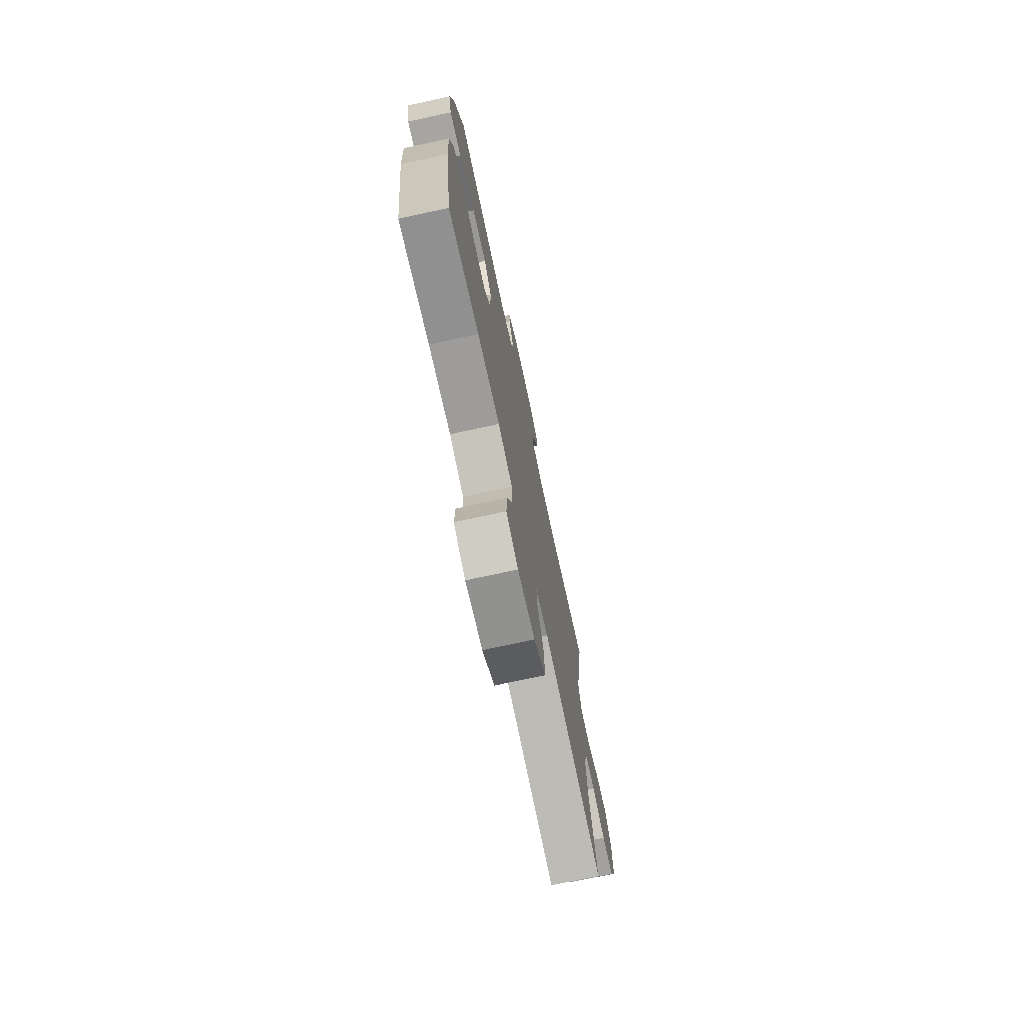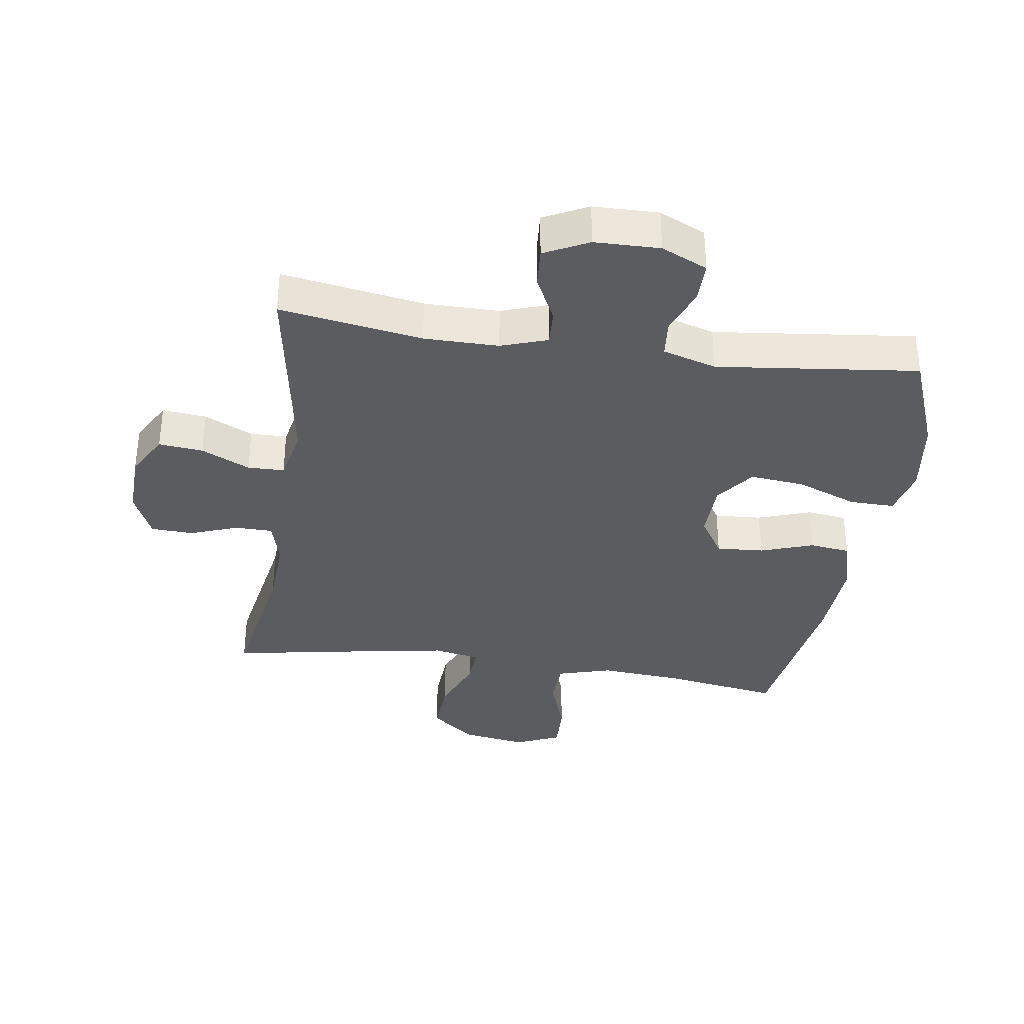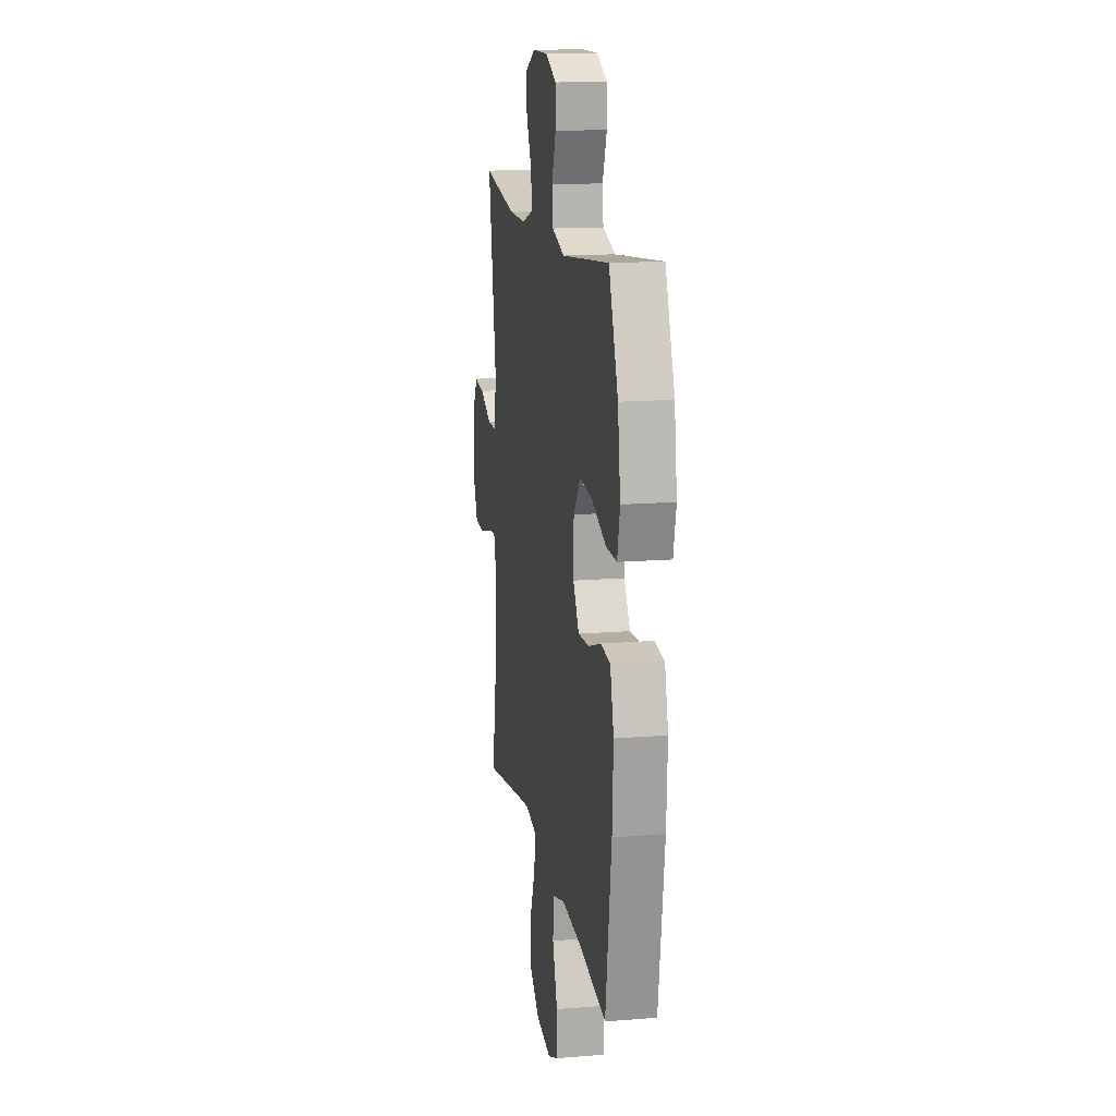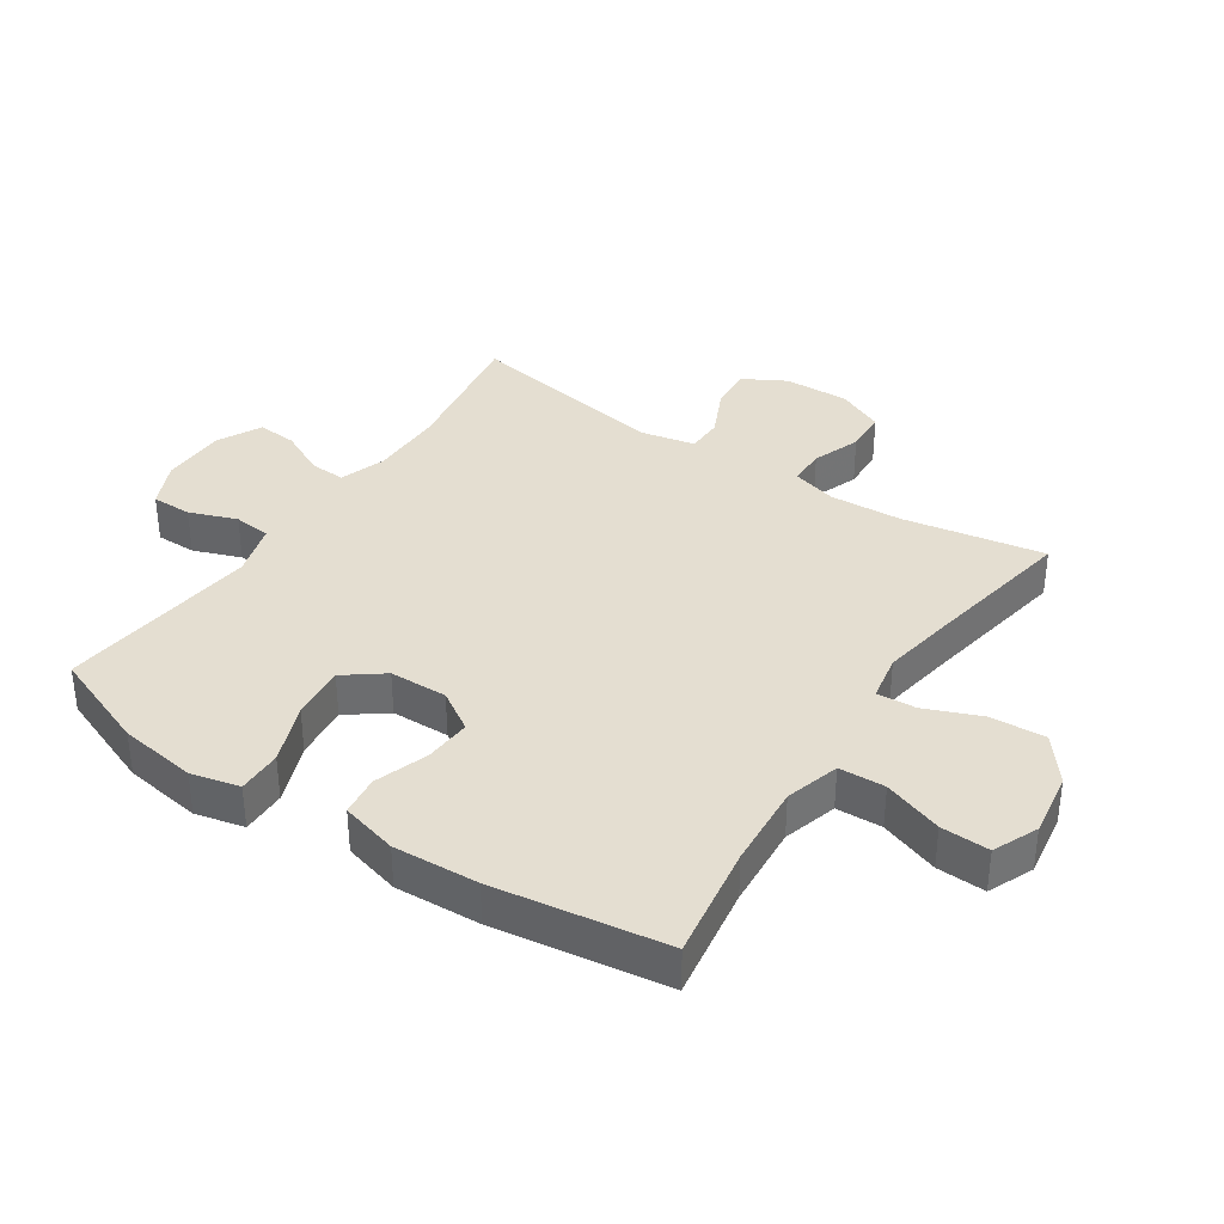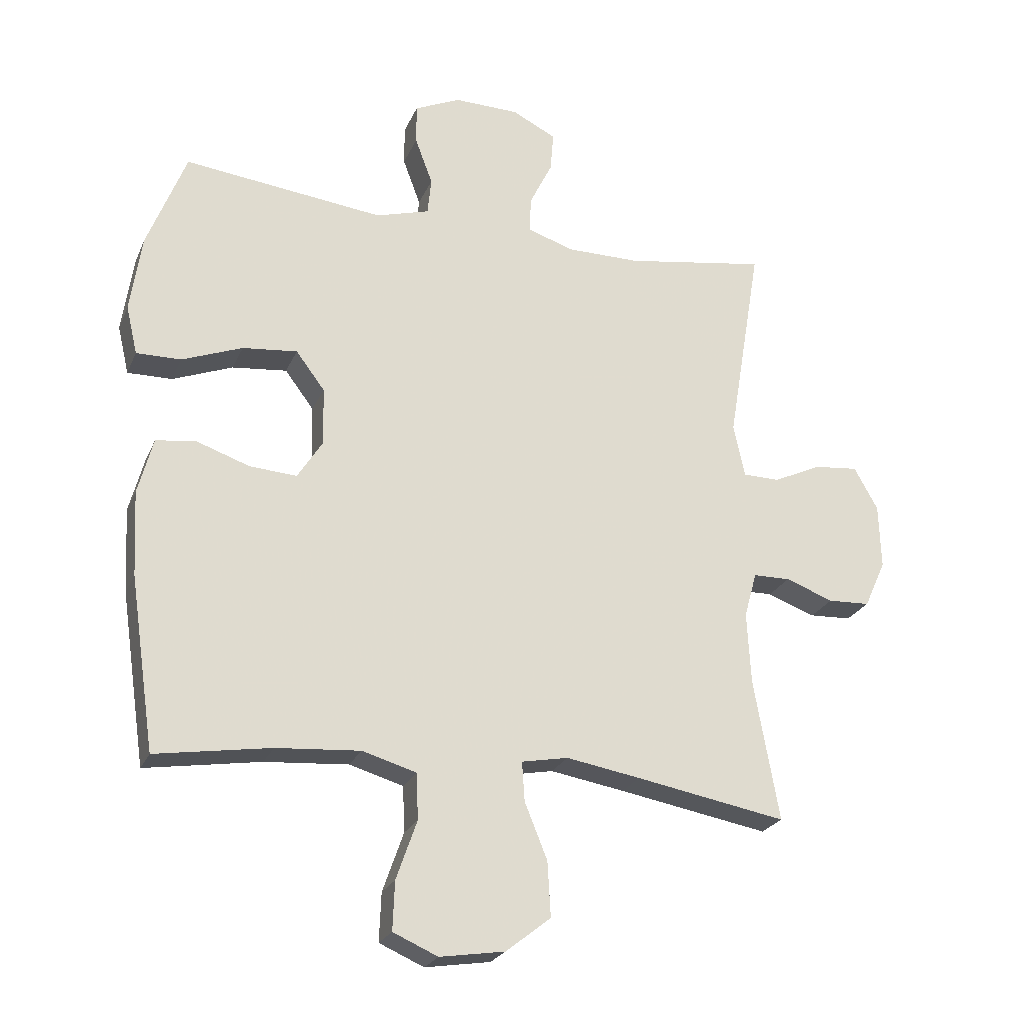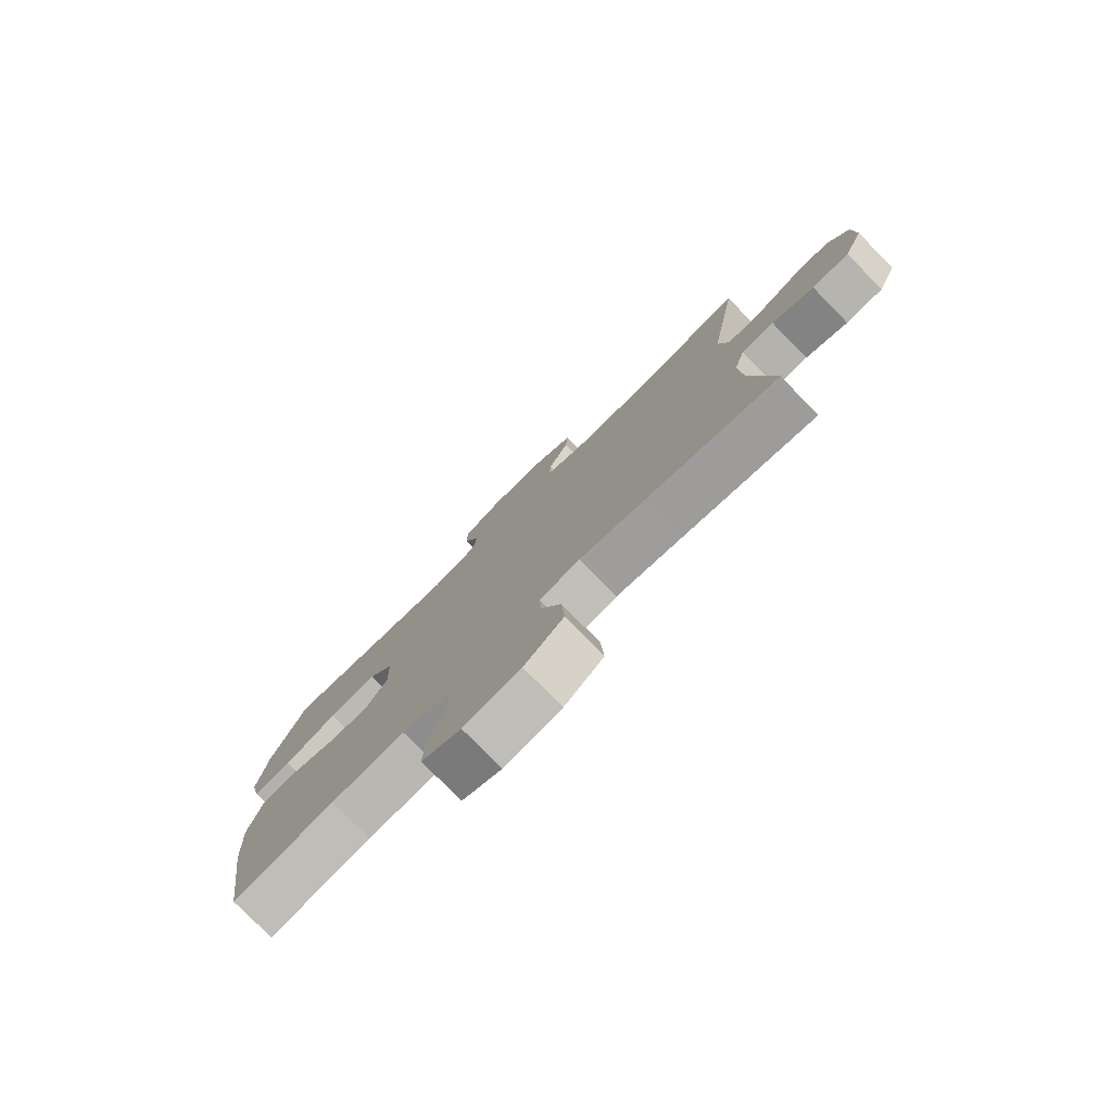
<metadata>
{"format":"obj","ext":"obj","renderer":"f3d","projection":"perspective","resolution":1024,"background":"white","views":[{"elev":-74.4,"azim":102.2,"up":"+Z"},{"elev":-35.1,"azim":-8.5,"up":"+Y"},{"elev":15.0,"azim":80.2,"up":"+Z"},{"elev":36.4,"azim":123.7,"up":"+Y"},{"elev":-24.0,"azim":160.8,"up":"+Z"},{"elev":-78.6,"azim":-135.5,"up":"+Z"}]}
</metadata>
<code>
v -0.5 0.07 -0.5
v -0.46 0.07 -0.275
v -0.454 0.07 -0.161
v -0.474 0.07 -0.089
v -0.533 0.07 -0.088
v -0.609 0.07 -0.116
v -0.676 0.07 -0.113
v -0.71 0.07 -0.038
v -0.707 0.07 0.065
v -0.669 0.07 0.133
v -0.599 0.07 0.126
v -0.522 0.07 0.09
v -0.464 0.07 0.091
v -0.446 0.07 0.176
v -0.5 0.07 0.5
v -0.275 0.07 0.464
v -0.157 0.07 0.464
v -0.084 0.07 0.489
v -0.087 0.07 0.546
v -0.123 0.07 0.619
v -0.128 0.07 0.682
v -0.058 0.07 0.717
v 0.045 0.07 0.719
v 0.118 0.07 0.686
v 0.118 0.07 0.622
v 0.09 0.07 0.547
v 0.096 0.07 0.488
v 0.181 0.07 0.463
v 0.5 0.07 0.5
v 0.562 0.07 0.341
v 0.58 0.07 0.218
v 0.562 0.07 0.141
v 0.491 0.07 0.142
v 0.395 0.07 0.179
v 0.308 0.07 0.188
v 0.262 0.07 0.127
v 0.26 0.07 0.035
v 0.3 0.07 -0.028
v 0.375 0.07 -0.023
v 0.459 0.07 0.006
v 0.523 0.07 -0.002
v 0.547 0.07 -0.092
v 0.54 0.07 -0.227
v 0.5 0.07 -0.5
v 0.317 0.07 -0.471
v 0.184 0.07 -0.461
v 0.098 0.07 -0.486
v 0.095 0.07 -0.559
v 0.128 0.07 -0.653
v 0.131 0.07 -0.73
v 0.06 0.07 -0.761
v -0.043 0.07 -0.745
v -0.114 0.07 -0.689
v -0.109 0.07 -0.602
v -0.073 0.07 -0.513
v -0.069 0.07 -0.451
v -0.143 0.07 -0.437
v -0.261 0.07 -0.457
v -0.5 0 -0.5
v -0.46 0 -0.275
v -0.454 0 -0.161
v -0.474 0 -0.089
v -0.533 0 -0.088
v -0.609 0 -0.116
v -0.676 0 -0.113
v -0.71 0 -0.038
v -0.707 0 0.065
v -0.669 0 0.133
v -0.599 0 0.126
v -0.522 0 0.09
v -0.464 0 0.091
v -0.446 0 0.176
v -0.5 0 0.5
v -0.275 0 0.464
v -0.157 0 0.464
v -0.084 0 0.489
v -0.087 0 0.546
v -0.123 0 0.619
v -0.128 0 0.682
v -0.058 0 0.717
v 0.045 0 0.719
v 0.118 0 0.686
v 0.118 0 0.622
v 0.09 0 0.547
v 0.096 0 0.488
v 0.181 0 0.463
v 0.5 0 0.5
v 0.562 0 0.341
v 0.58 0 0.218
v 0.562 0 0.141
v 0.491 0 0.142
v 0.395 0 0.179
v 0.308 0 0.188
v 0.262 0 0.127
v 0.26 0 0.035
v 0.3 0 -0.028
v 0.375 0 -0.023
v 0.459 0 0.006
v 0.523 0 -0.002
v 0.547 0 -0.092
v 0.54 0 -0.227
v 0.5 0 -0.5
v 0.317 0 -0.471
v 0.184 0 -0.461
v 0.098 0 -0.486
v 0.095 0 -0.559
v 0.128 0 -0.653
v 0.131 0 -0.73
v 0.06 0 -0.761
v -0.043 0 -0.745
v -0.114 0 -0.689
v -0.109 0 -0.602
v -0.073 0 -0.513
v -0.069 0 -0.451
v -0.143 0 -0.437
v -0.261 0 -0.457
f 52 53 54 55
f 52 55 56
f 51 52 56
f 48 49 50 51
f 47 48 51 56
f 46 47 56
f 42 43 44 45
f 42 45 46
f 39 40 41 42
f 38 39 42 46
f 37 38 46 56
f 31 32 33 34
f 31 34 35
f 28 29 30 31
f 27 28 31 35
f 23 24 25 26
f 23 26 27
f 22 23 27
f 19 20 21 22
f 18 19 22 27
f 17 18 27 35
f 14 15 16
f 13 14 16 17
f 9 10 11 12
f 9 12 13
f 8 9 13
f 5 6 7 8
f 4 5 8 13
f 3 4 13 17
f 58 1 2
f 57 58 2 3
f 36 37 56 57
f 3 17 35 36
f 3 36 57
f 113 112 111 110
f 114 113 110
f 114 110 109
f 109 108 107 106
f 114 109 106 105
f 114 105 104
f 103 102 101 100
f 104 103 100
f 100 99 98 97
f 104 100 97 96
f 114 104 96 95
f 92 91 90 89
f 93 92 89
f 89 88 87 86
f 93 89 86 85
f 84 83 82 81
f 85 84 81
f 85 81 80
f 80 79 78 77
f 85 80 77 76
f 93 85 76 75
f 74 73 72
f 75 74 72 71
f 70 69 68 67
f 71 70 67
f 71 67 66
f 66 65 64 63
f 71 66 63 62
f 75 71 62 61
f 60 59 116
f 61 60 116 115
f 115 114 95 94
f 94 93 75 61
f 115 94 61
f 1 59 60 2
f 2 60 61 3
f 3 61 62 4
f 4 62 63 5
f 5 63 64 6
f 6 64 65 7
f 7 65 66 8
f 8 66 67 9
f 9 67 68 10
f 10 68 69 11
f 11 69 70 12
f 12 70 71 13
f 13 71 72 14
f 14 72 73 15
f 15 73 74 16
f 16 74 75 17
f 17 75 76 18
f 18 76 77 19
f 19 77 78 20
f 20 78 79 21
f 21 79 80 22
f 22 80 81 23
f 23 81 82 24
f 24 82 83 25
f 25 83 84 26
f 26 84 85 27
f 27 85 86 28
f 28 86 87 29
f 29 87 88 30
f 30 88 89 31
f 31 89 90 32
f 32 90 91 33
f 33 91 92 34
f 34 92 93 35
f 35 93 94 36
f 36 94 95 37
f 37 95 96 38
f 38 96 97 39
f 39 97 98 40
f 40 98 99 41
f 41 99 100 42
f 42 100 101 43
f 43 101 102 44
f 44 102 103 45
f 45 103 104 46
f 46 104 105 47
f 47 105 106 48
f 48 106 107 49
f 49 107 108 50
f 50 108 109 51
f 51 109 110 52
f 52 110 111 53
f 53 111 112 54
f 54 112 113 55
f 55 113 114 56
f 56 114 115 57
f 57 115 116 58
f 58 116 59 1

</code>
